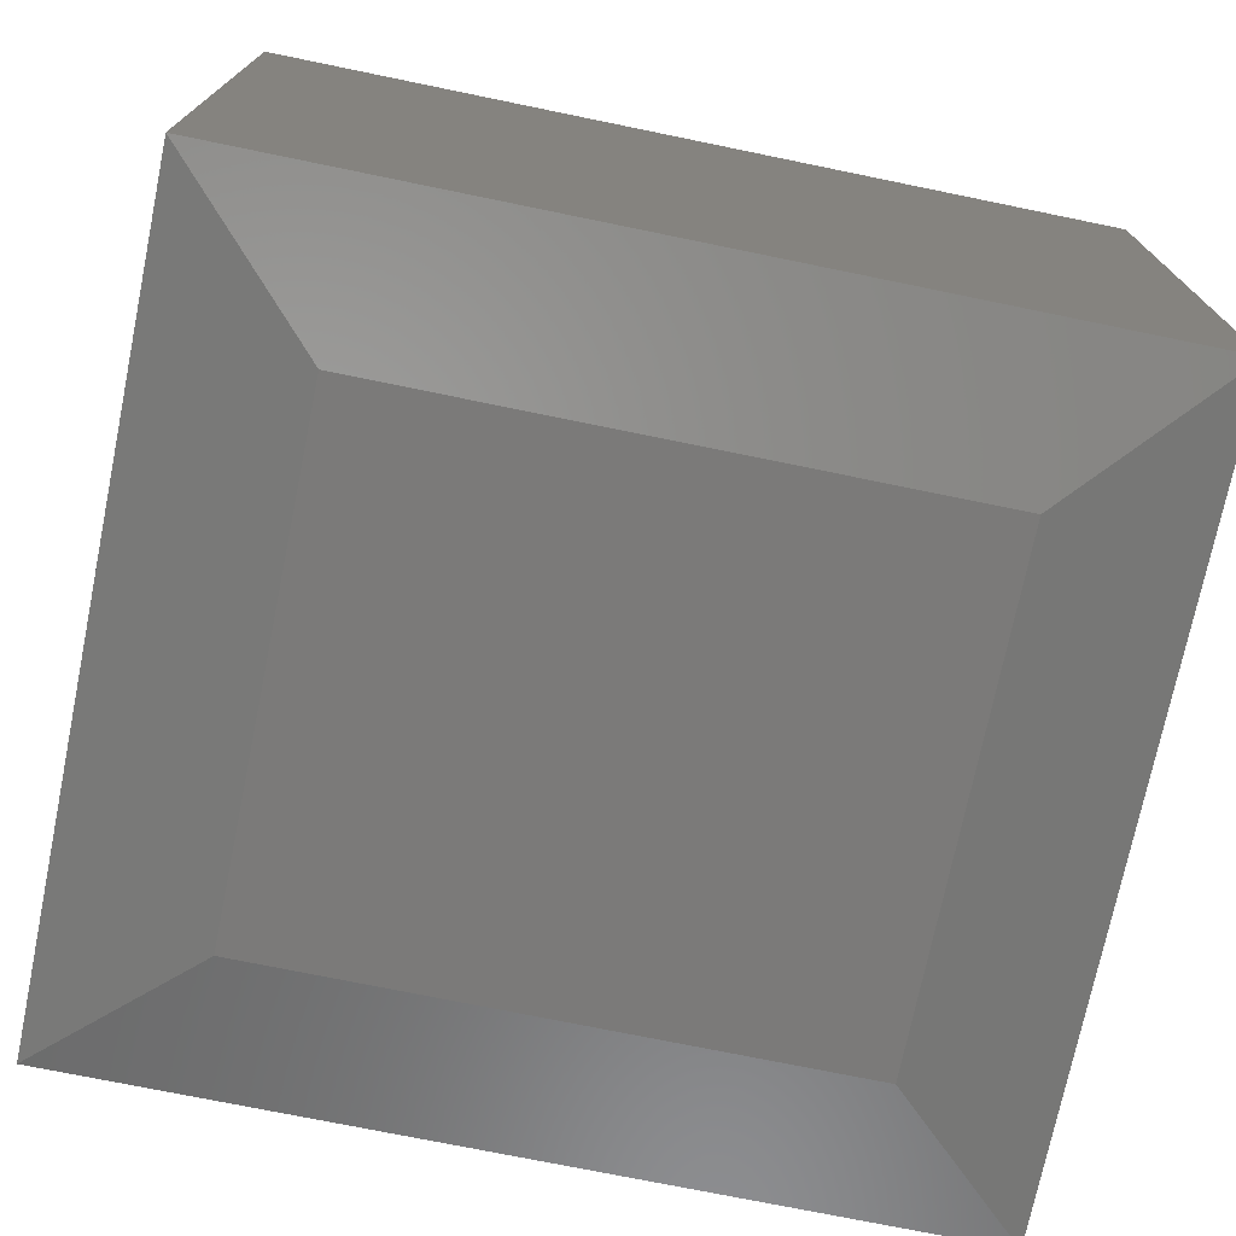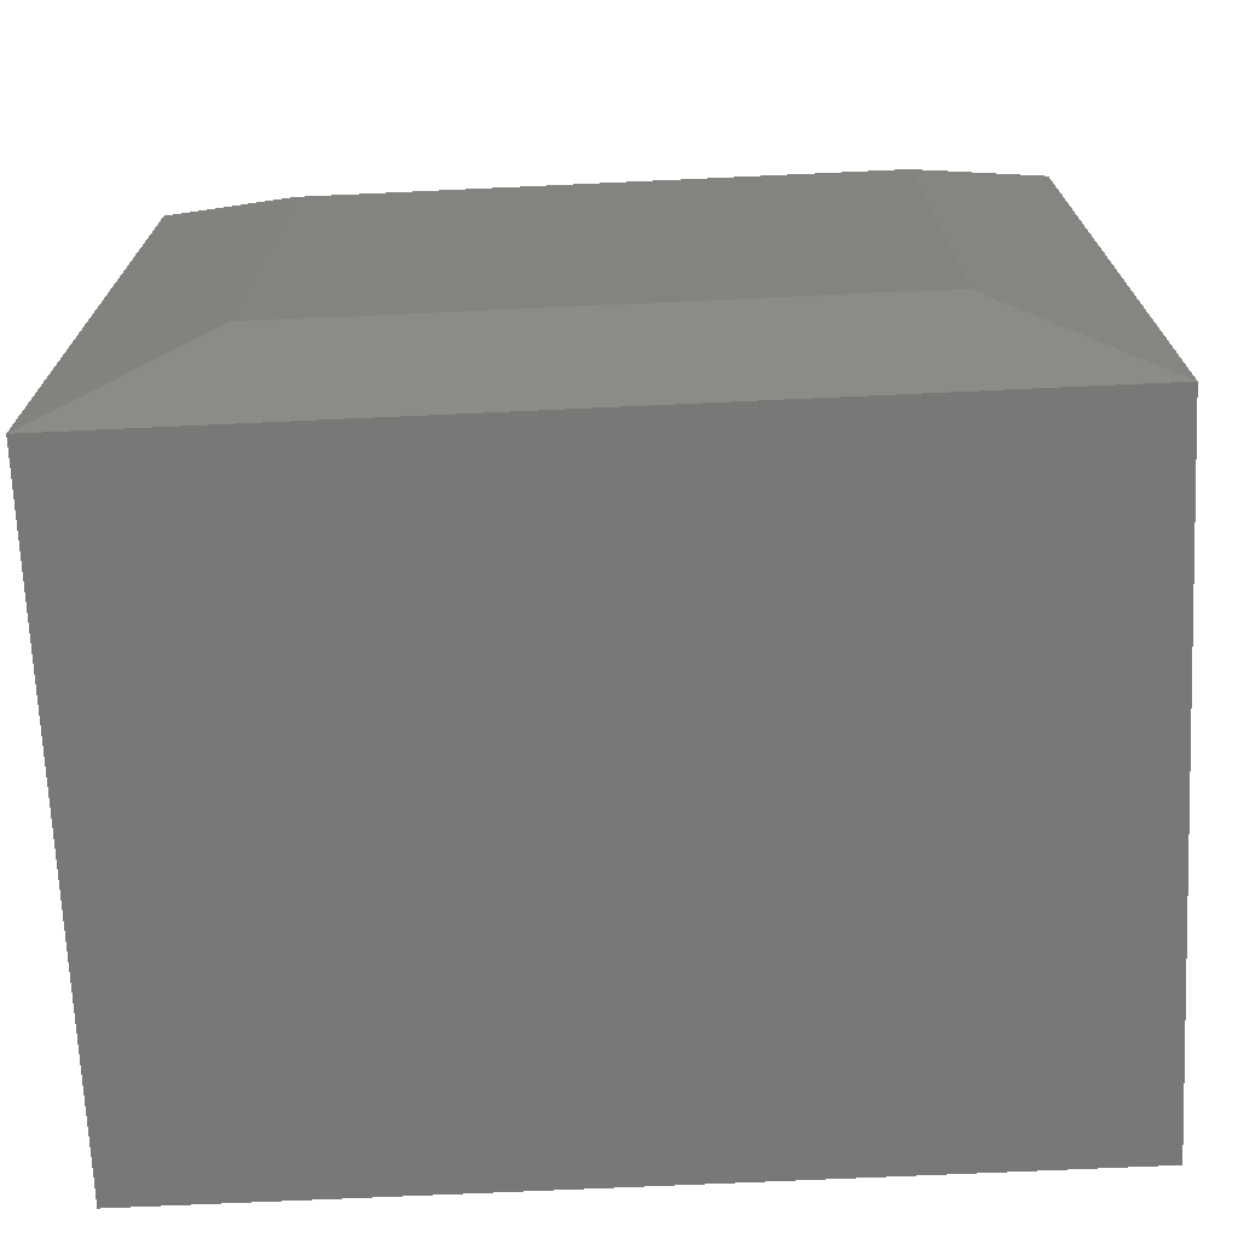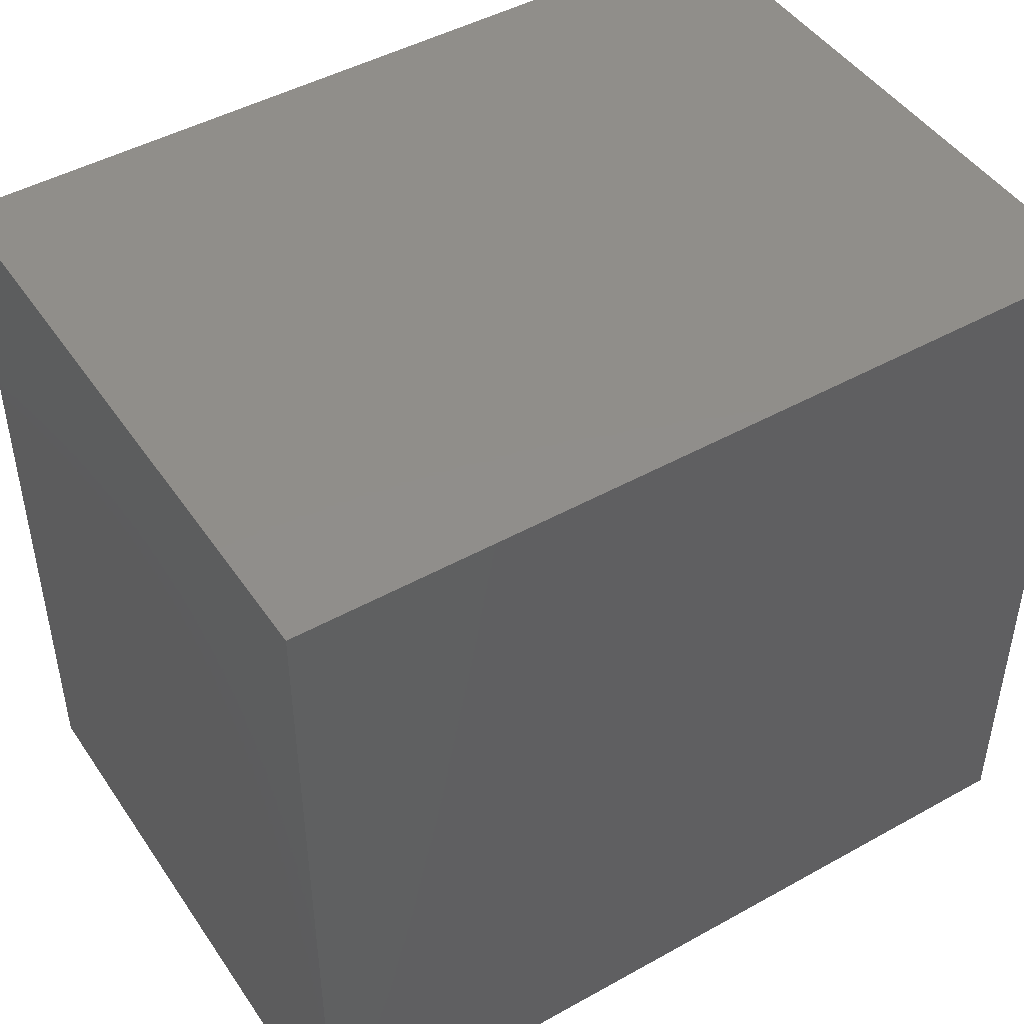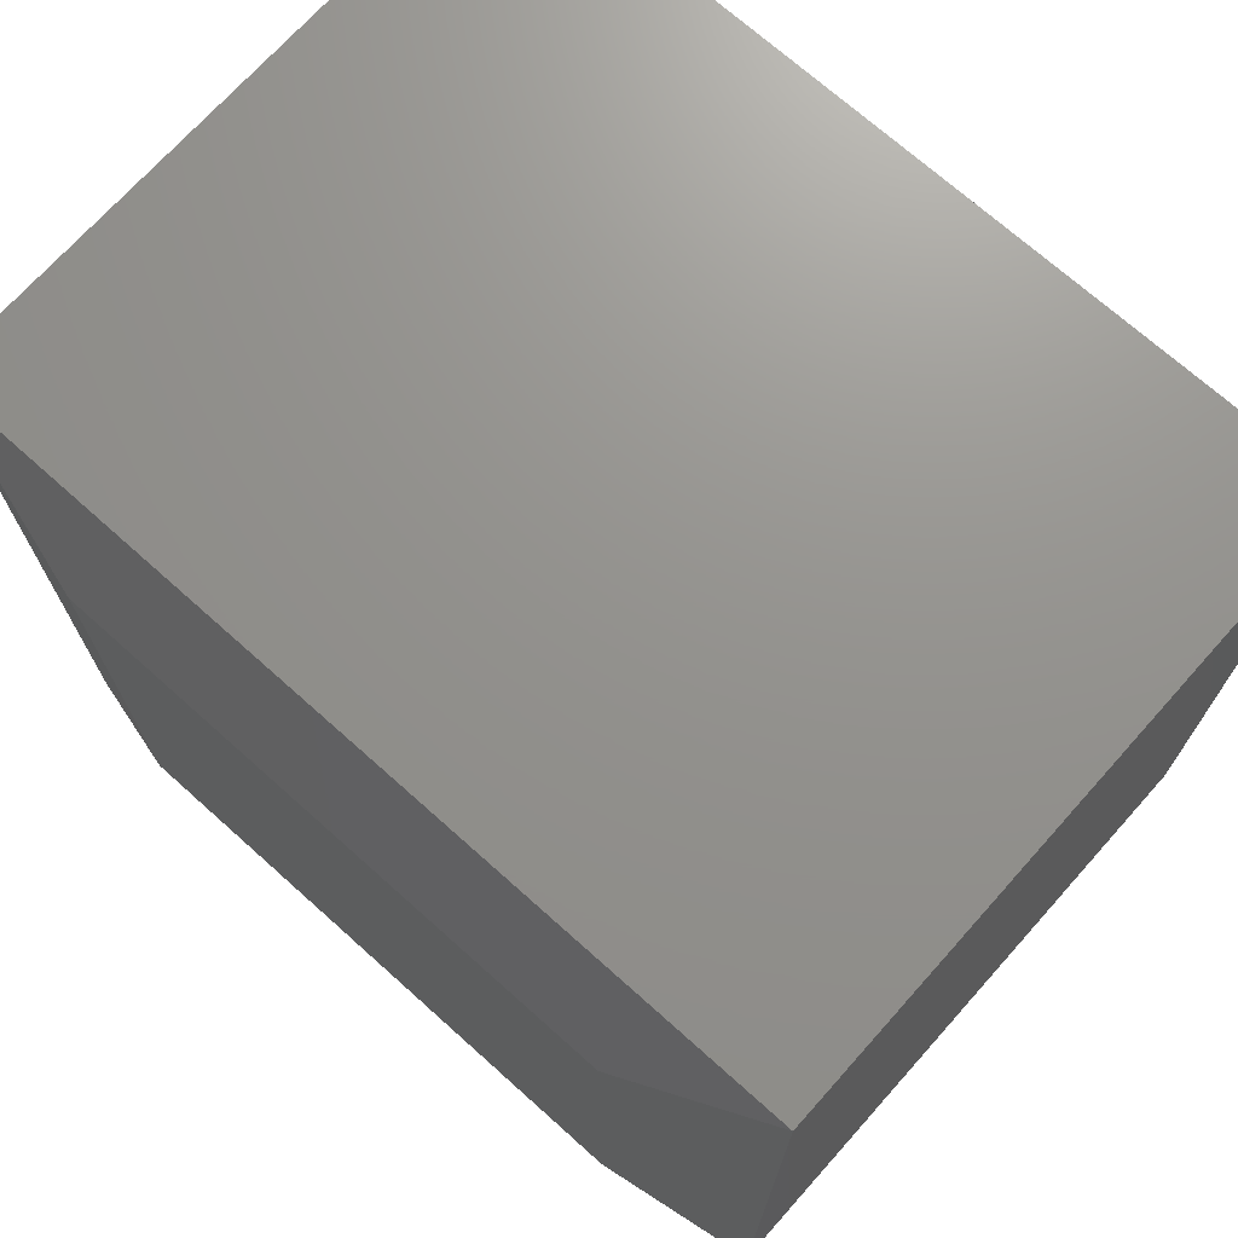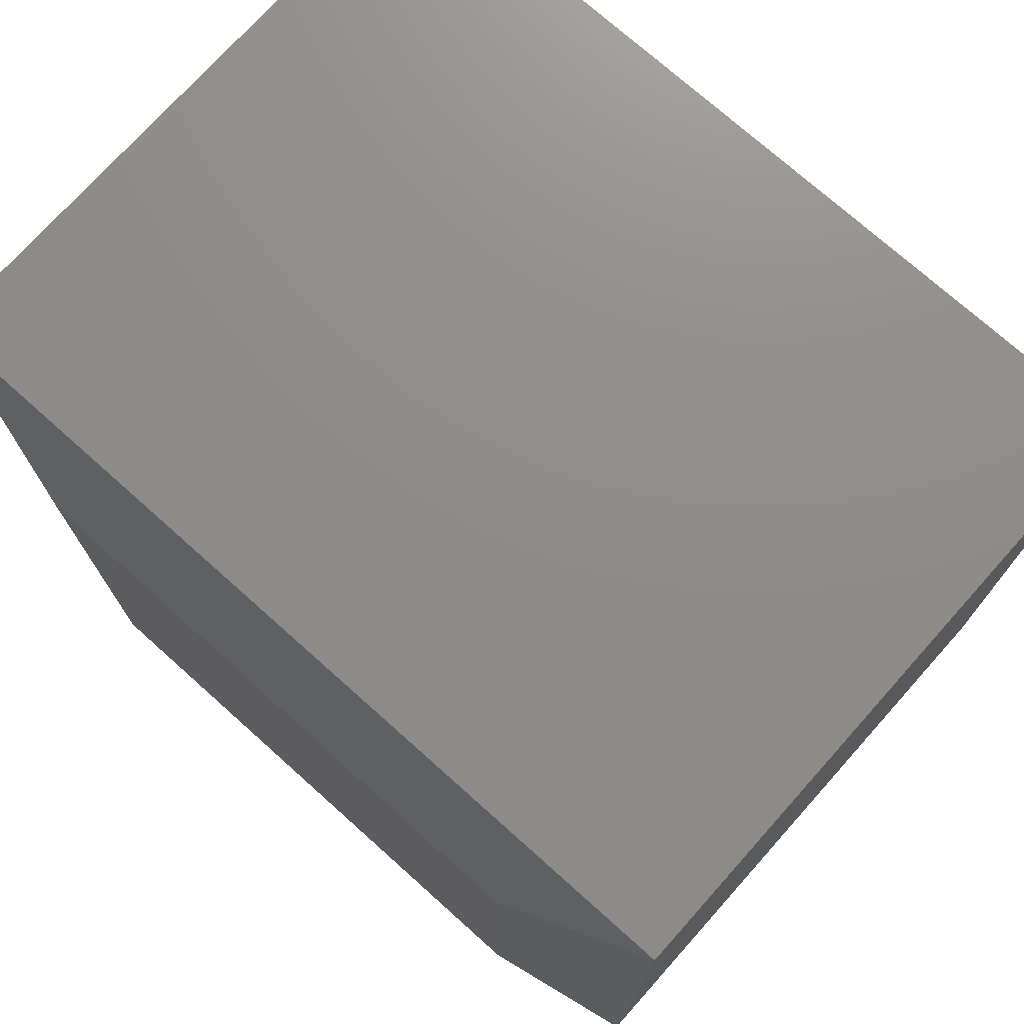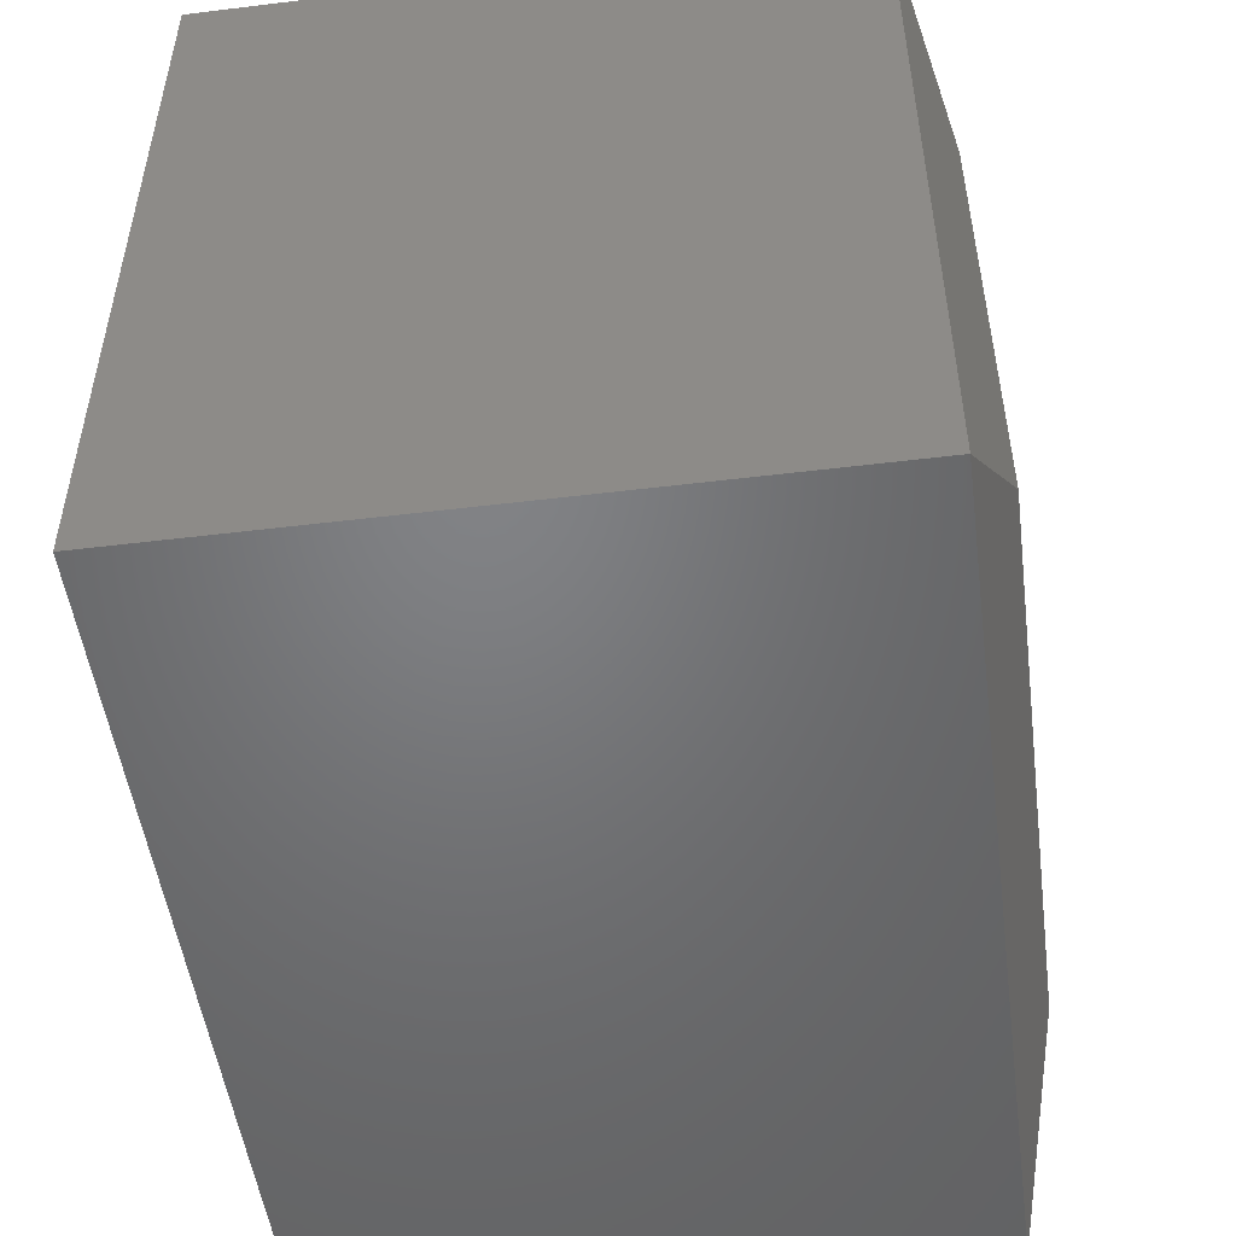
<metadata>
{"format":"stl","ext":"stl","renderer":"f3d","projection":"perspective","resolution":1024,"background":"white","views":[{"elev":-73.5,"azim":168.4,"up":"+Y"},{"elev":-70.8,"azim":2.6,"up":"+Z"},{"elev":46.4,"azim":147.6,"up":"+Z"},{"elev":71.5,"azim":41.8,"up":"+Z"},{"elev":74.1,"azim":41.8,"up":"+Z"},{"elev":-50.7,"azim":-82.4,"up":"+Z"}]}
</metadata>
<code>
# stl→obj: 12 verts, 20 faces
v -0.4062 -0.2812 0.75
v 0.4141 -0.2812 0.75
v -0.4062 0.3273 0.75
v 0.4141 0.3273 0.75
v -0.4062 -0.2812 -5.551e-17
v -0.4062 0.3273 0
v 0.4141 -0.2812 0
v 0.4141 0.3273 0
v -0.2656 -0.3203 0.6094
v -0.2656 -0.3203 0.1406
v 0.2734 -0.3203 0.6094
v 0.2734 -0.3203 0.1406
f 1 2 3
f 3 2 4
f 5 6 7
f 7 6 8
f 6 5 3
f 3 5 1
f 7 8 2
f 2 8 4
f 9 10 11
f 11 10 12
f 1 5 9
f 9 5 10
f 7 12 5
f 5 12 10
f 7 2 12
f 12 2 11
f 2 1 11
f 11 1 9
f 4 8 3
f 3 8 6

</code>
